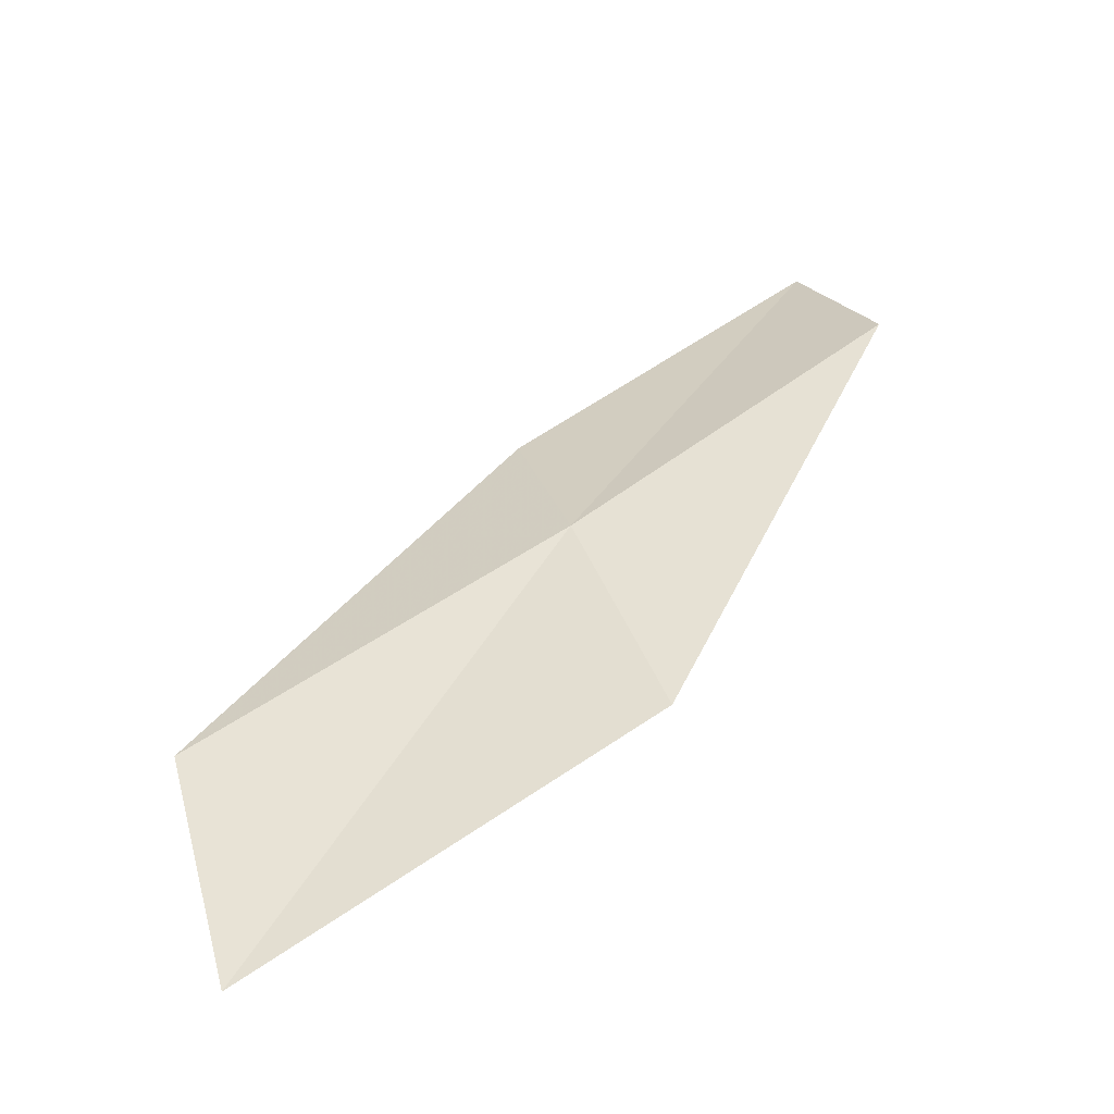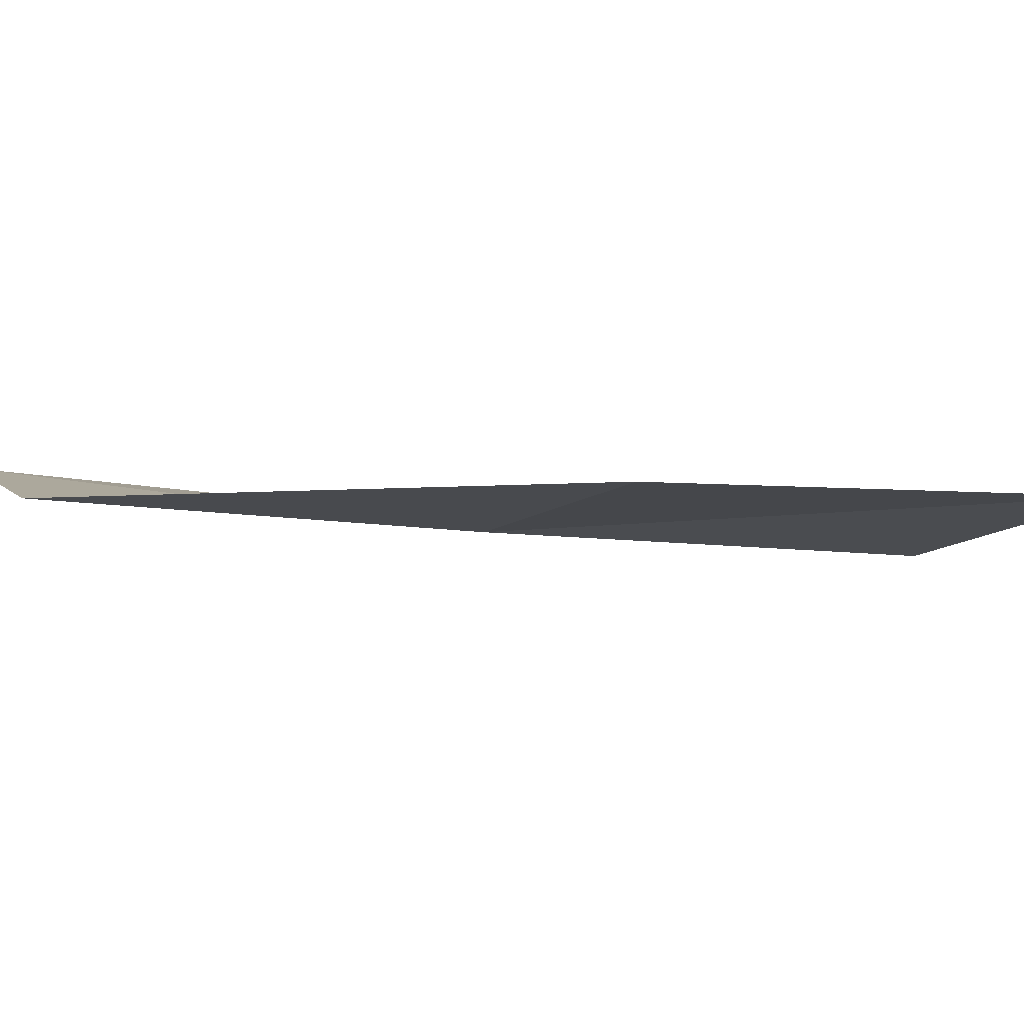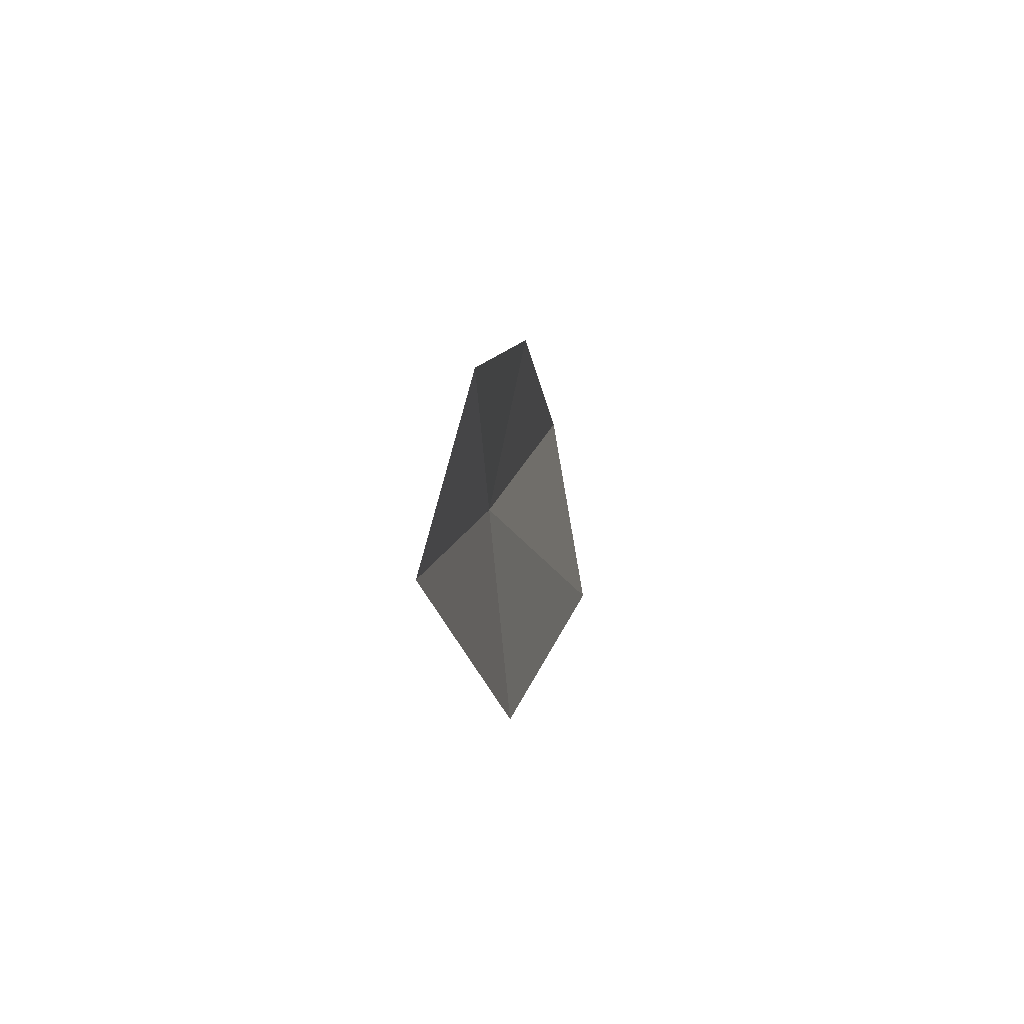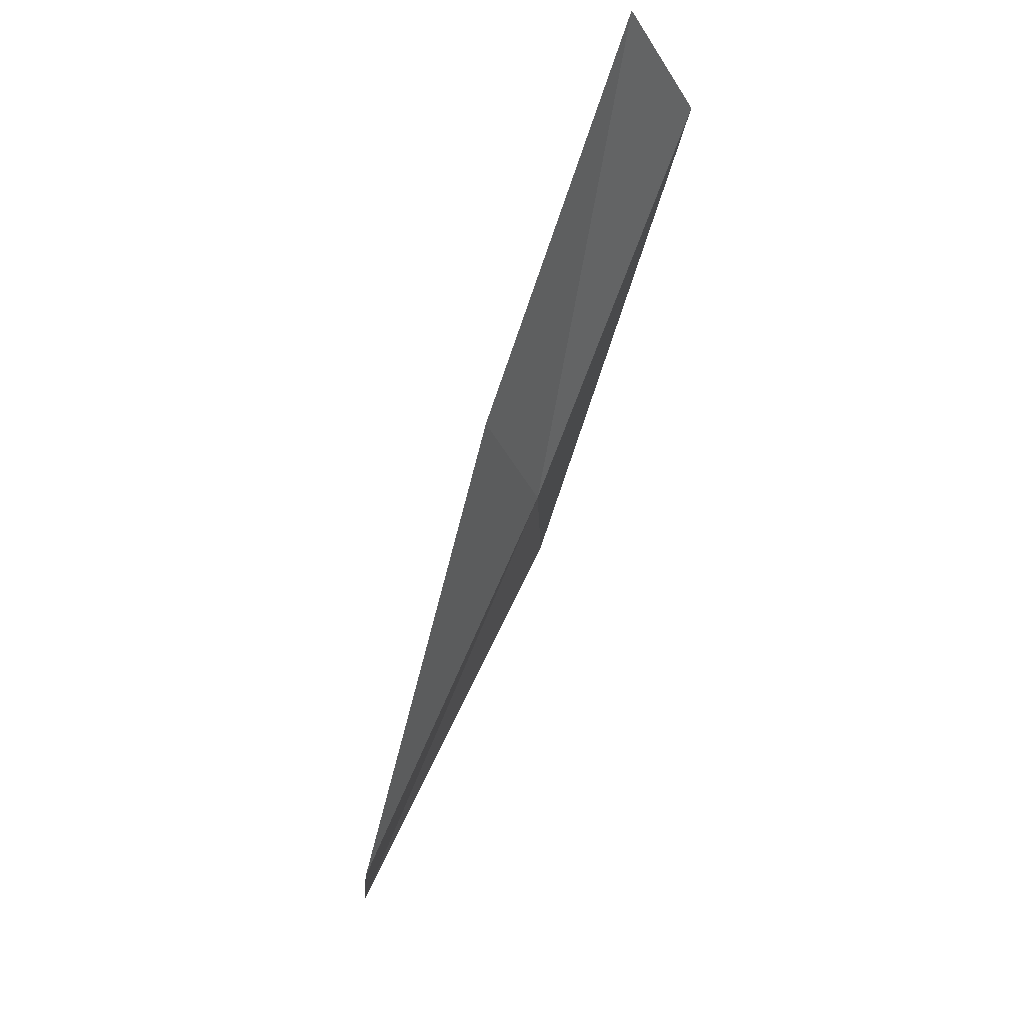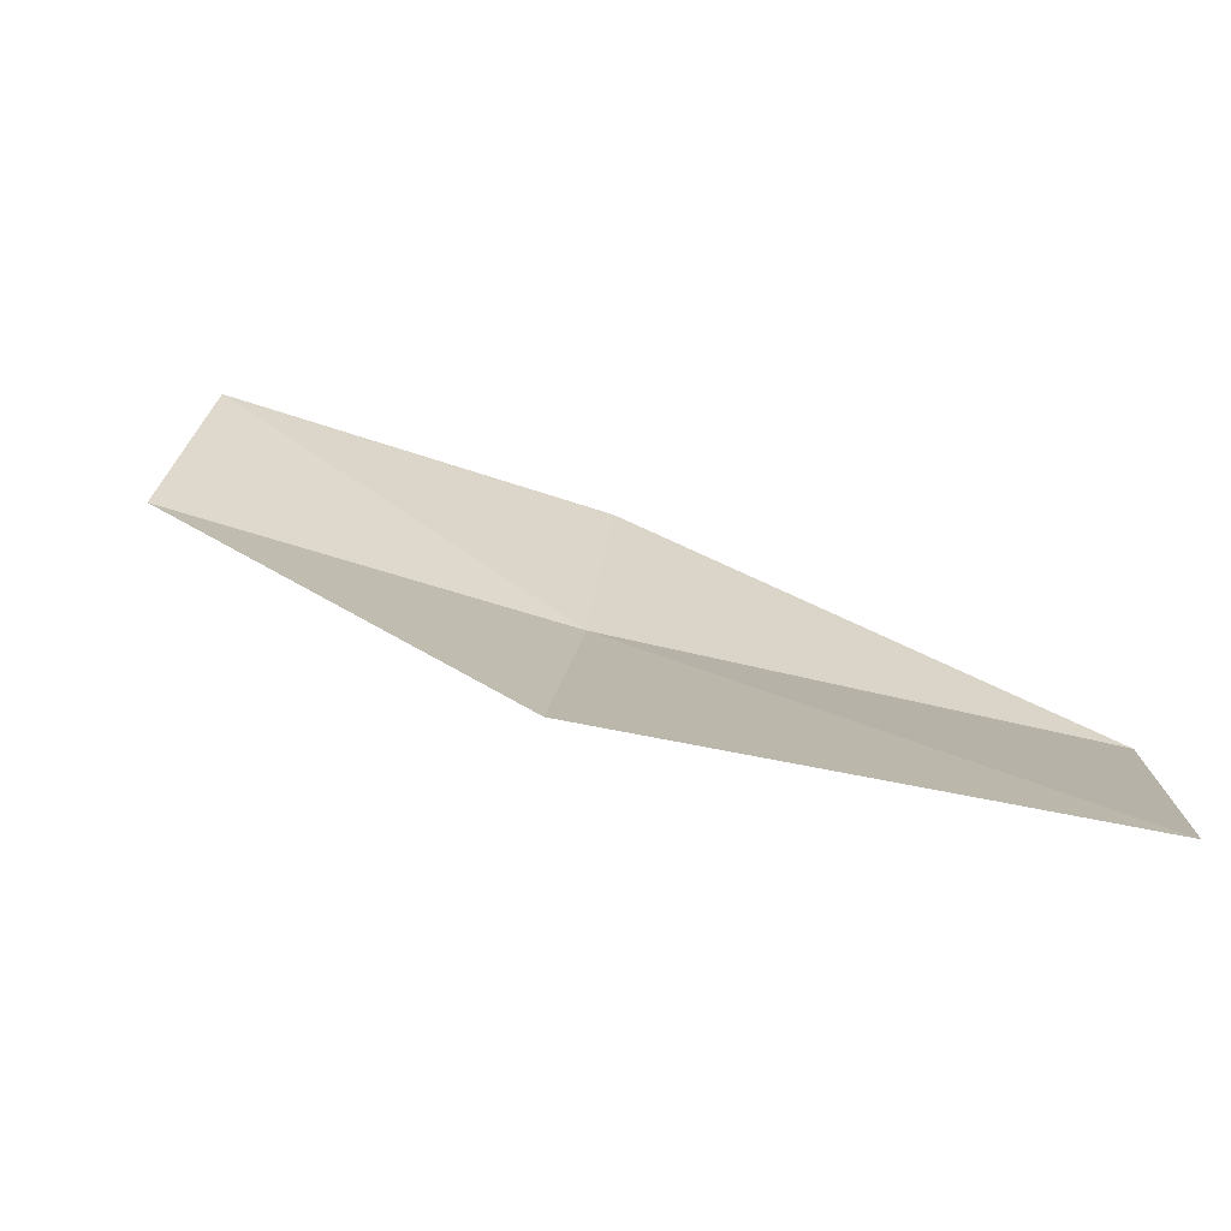
<metadata>
{"format":"obj","ext":"obj","renderer":"f3d","projection":"perspective","resolution":1024,"background":"white","views":[{"elev":-53.9,"azim":-163.5,"up":"+Y"},{"elev":-0.1,"azim":-48.9,"up":"+Z"},{"elev":48.4,"azim":-74.4,"up":"+Y"},{"elev":57.4,"azim":123.5,"up":"+Y"},{"elev":23.1,"azim":-11.8,"up":"+Z"}]}
</metadata>
<code>
v -4.247 -13.39 0.2737
v -5.369 -12.44 0.3818
v -5.094 -11.82 0.4885
v -4.035 -12.73 0.3459
v -4.519 -14.23 0.4266
v -2.991 -14.23 0.1899
v -3.176 -15.09 0.3869
f 1 3 2
f 1 4 3
f 1 2 5
f 1 6 4
f 1 5 7
f 1 7 6

</code>
